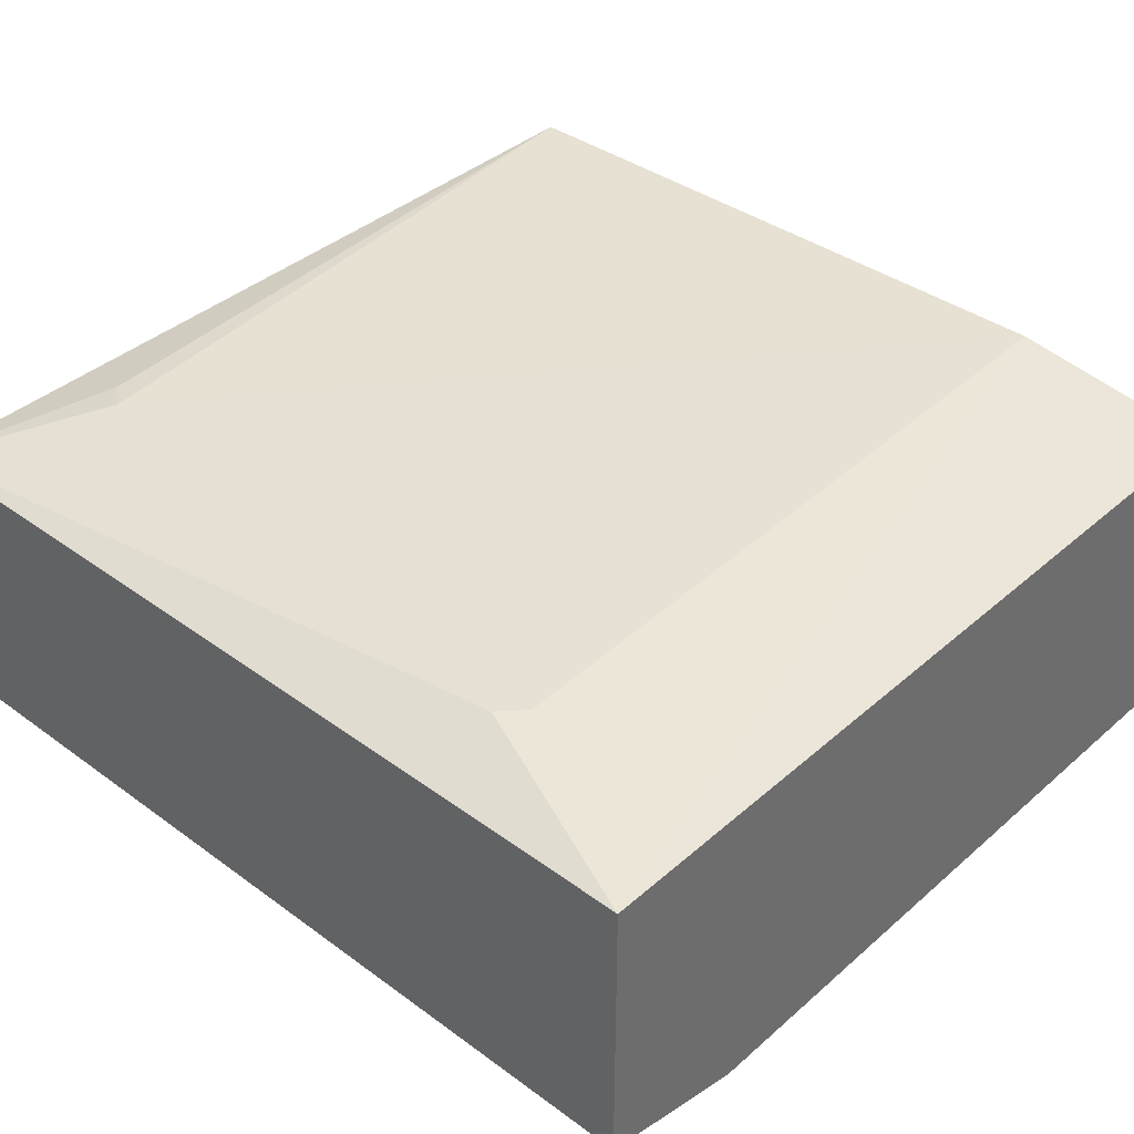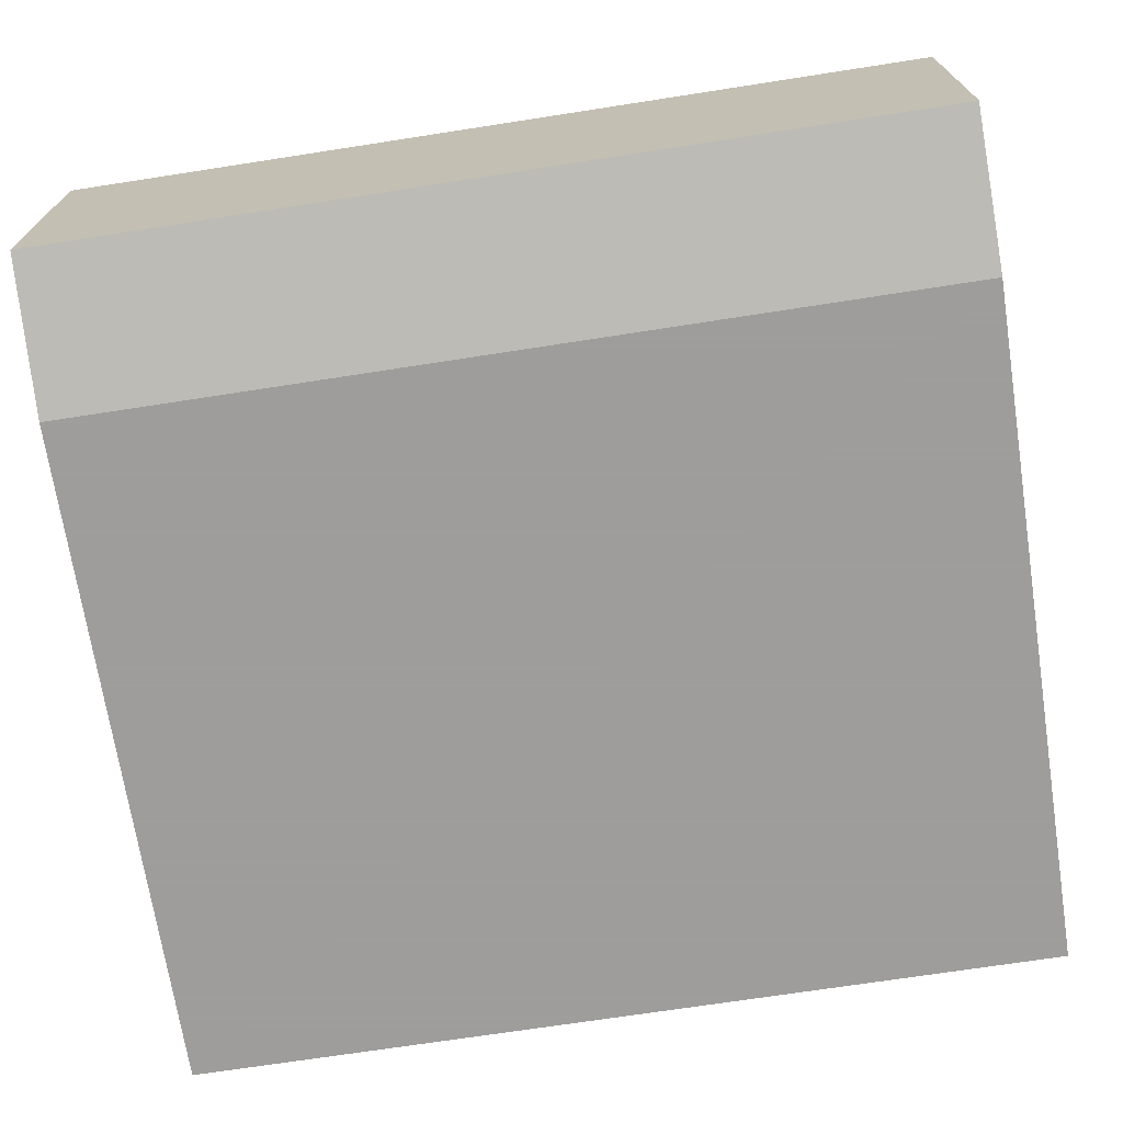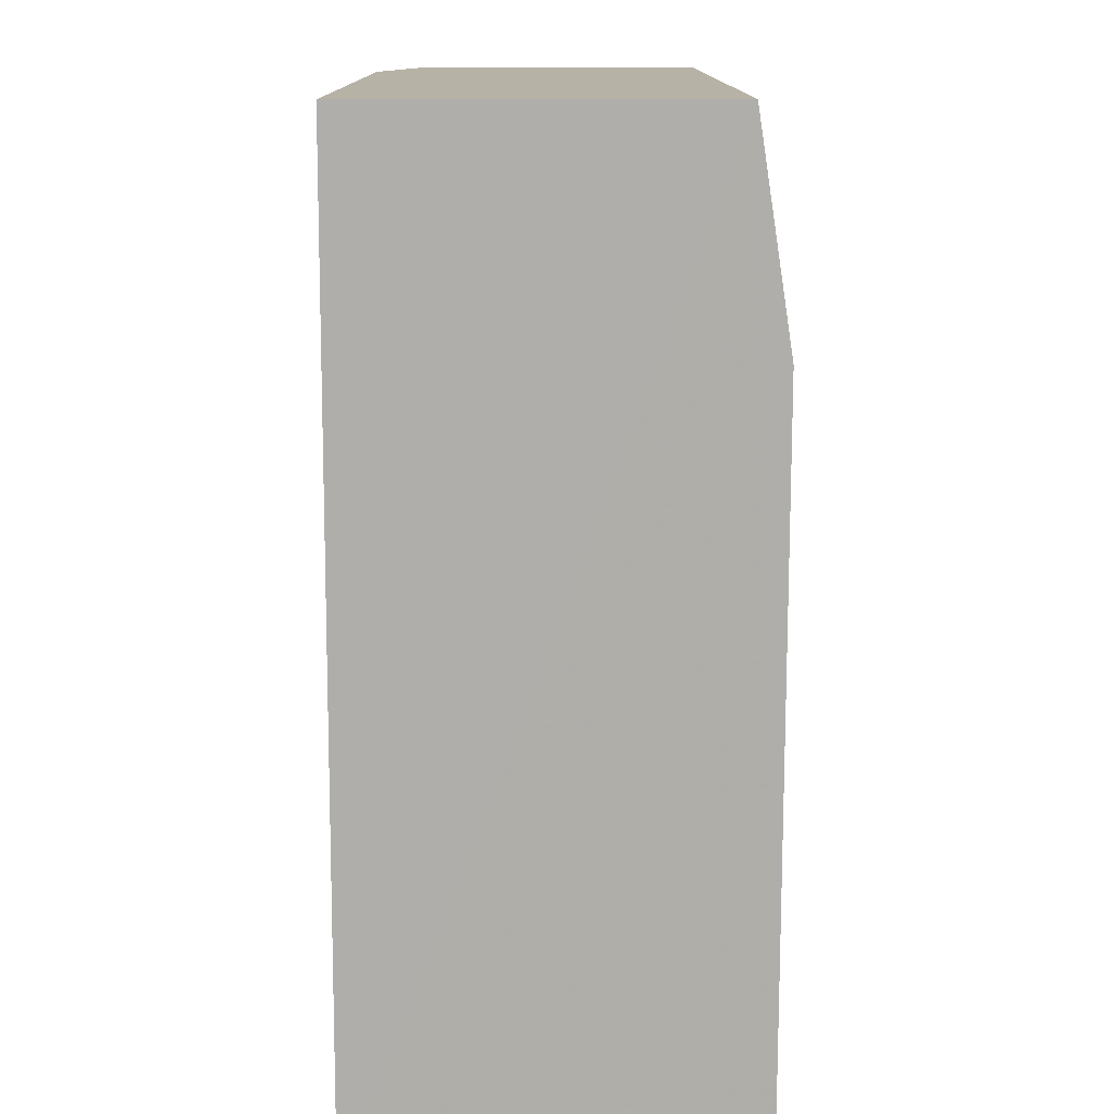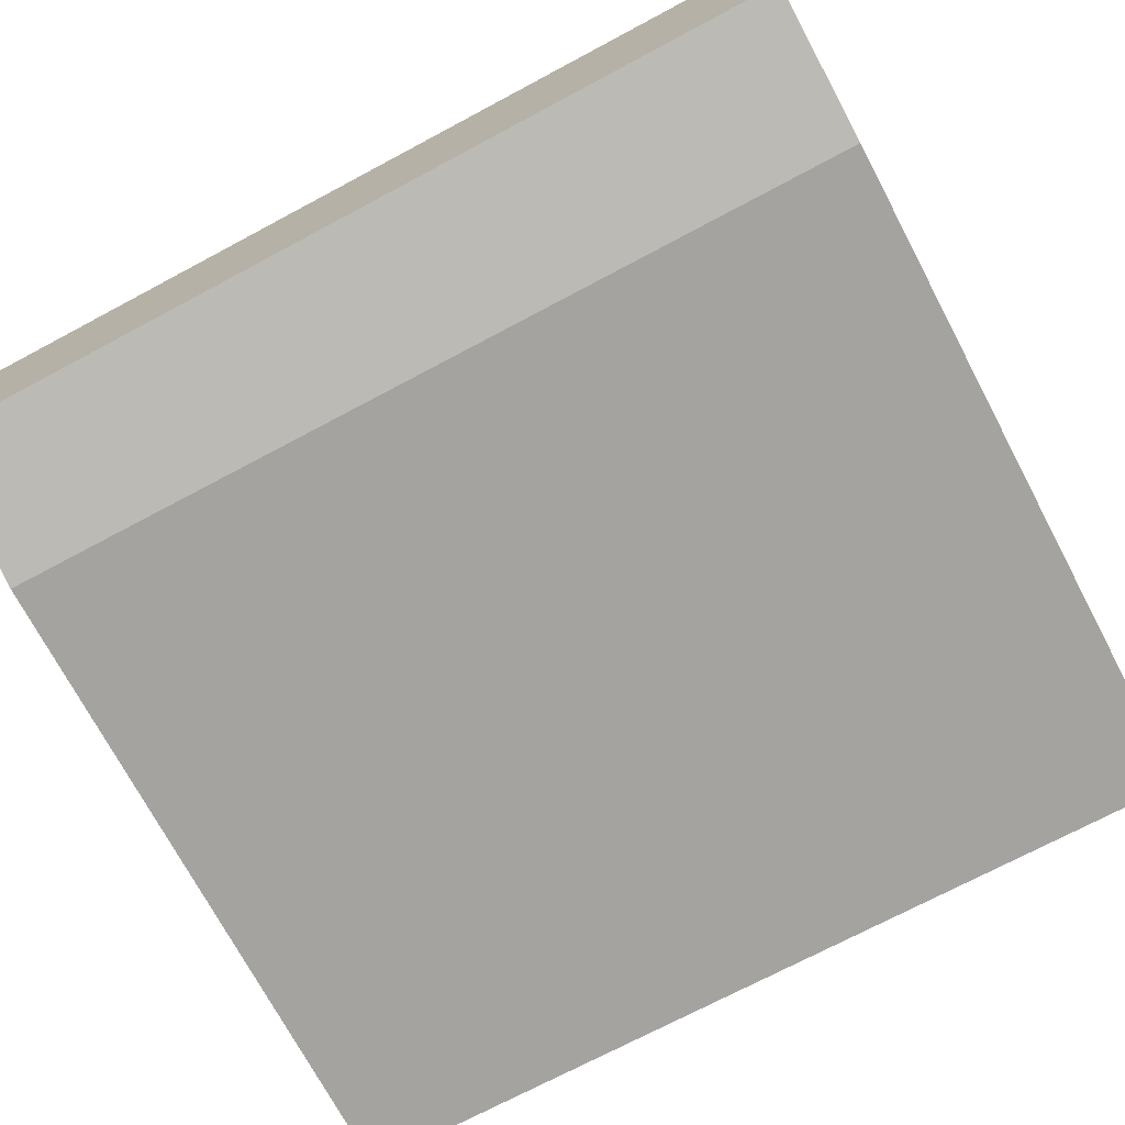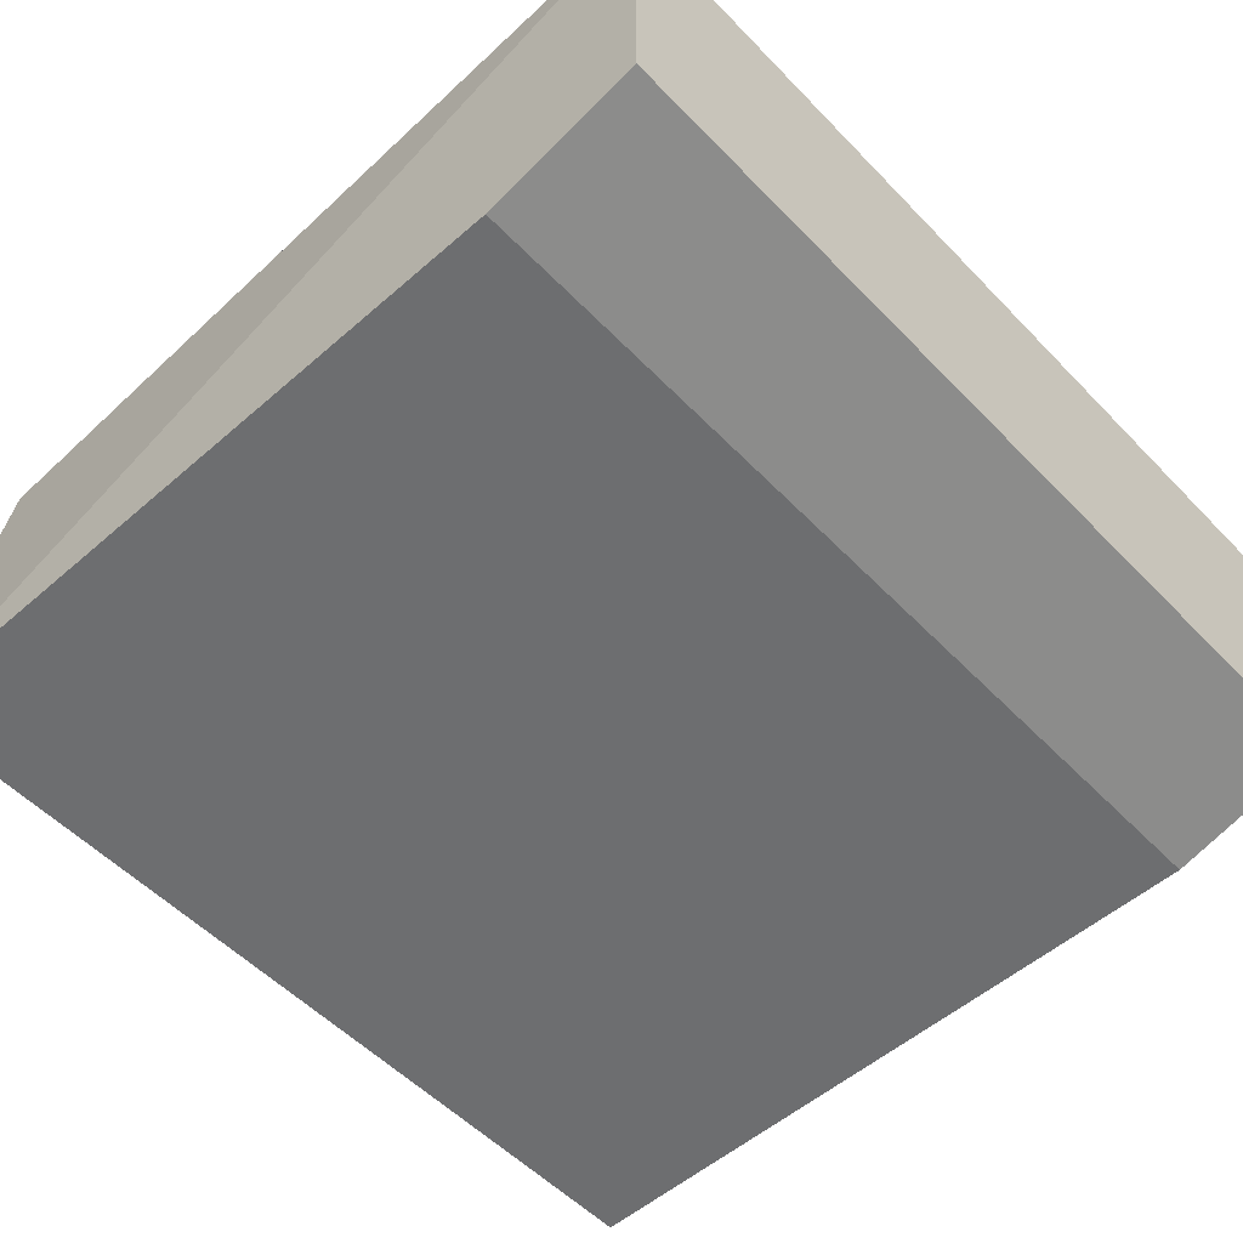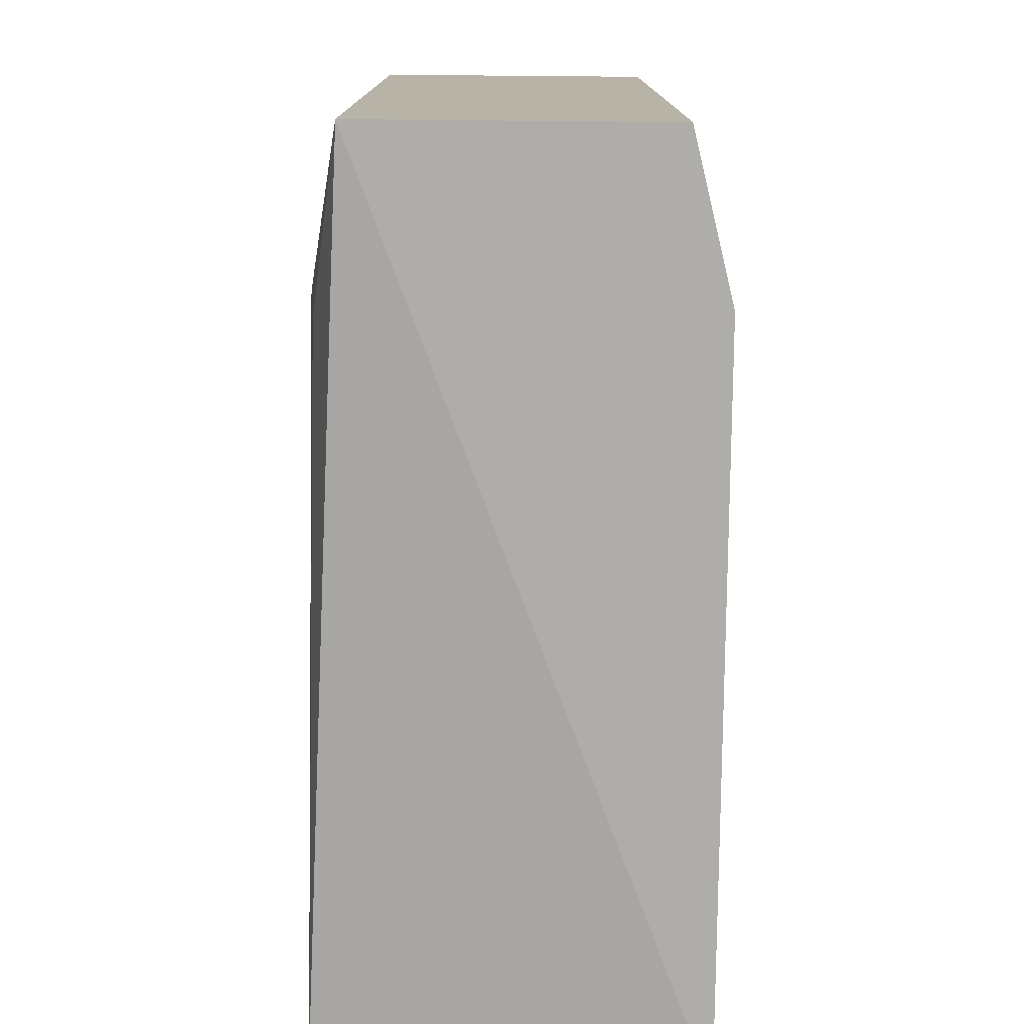
<metadata>
{"format":"obj","ext":"obj","renderer":"f3d","projection":"perspective","resolution":1024,"background":"white","views":[{"elev":38.7,"azim":-47.4,"up":"+Y"},{"elev":-70.7,"azim":-81.2,"up":"+Y"},{"elev":12.2,"azim":89.9,"up":"+Z"},{"elev":-72.8,"azim":-62.0,"up":"+Y"},{"elev":-54.2,"azim":-137.3,"up":"+Y"},{"elev":-77.4,"azim":-90.5,"up":"+Z"}]}
</metadata>
<code>
v -0.288 0.1637 0.1368
v -0.288 0.1021 0.1368
v -0.288 0.1021 -0.02762
v -0.4453 0.1631 -0.02762
v -0.4453 0.1093 0.1368
v -0.2895 0.169 -0.02096
v -0.4453 0.1629 0.1368
v -0.4167 0.1021 0.1368
v -0.4453 0.1093 -0.02762
v -0.4305 0.1682 0.09753
v -0.4167 0.1021 -0.02762
v -0.4169 0.1684 -0.009193
v -0.2892 0.1695 0.09937
v -0.4132 0.1678 -0.01433
v -0.4261 0.1683 0.1019
f 1 2 3
f 5 2 1
f 6 1 3
f 6 3 4
f 7 5 1
f 7 4 5
f 8 3 2
f 8 2 5
f 9 5 4
f 9 8 5
f 10 4 7
f 11 3 8
f 11 8 9
f 11 9 4
f 11 4 3
f 12 4 10
f 13 7 1
f 13 1 6
f 13 6 12
f 14 12 6
f 14 6 4
f 14 4 12
f 15 10 7
f 15 7 13
f 15 13 12
f 15 12 10

</code>
